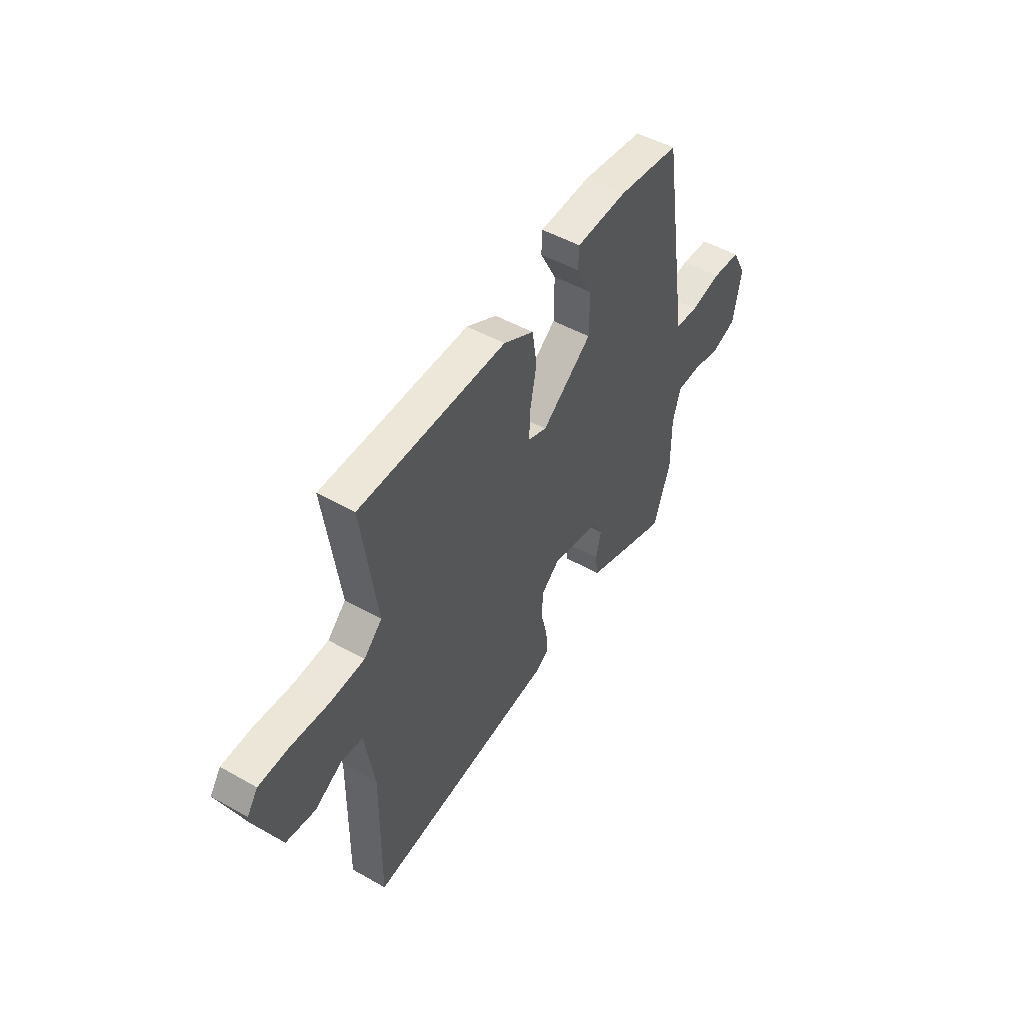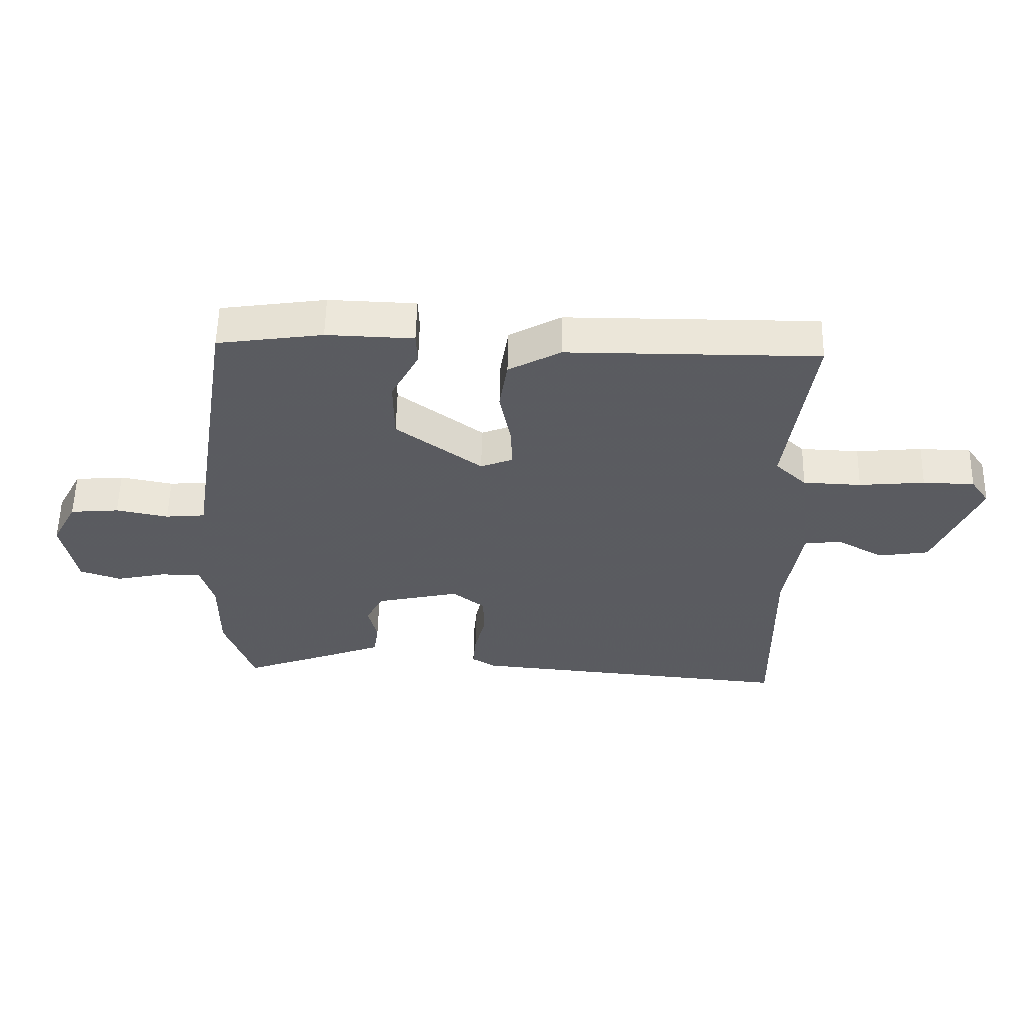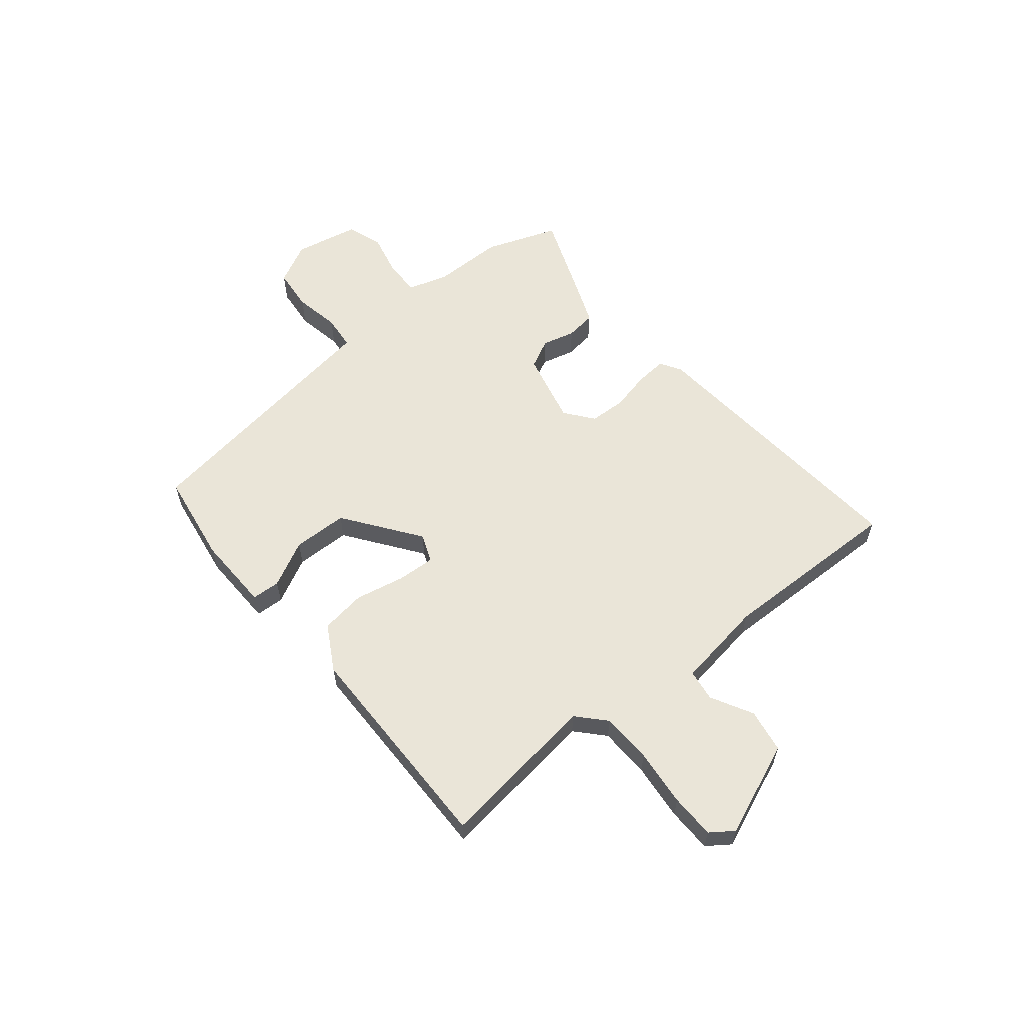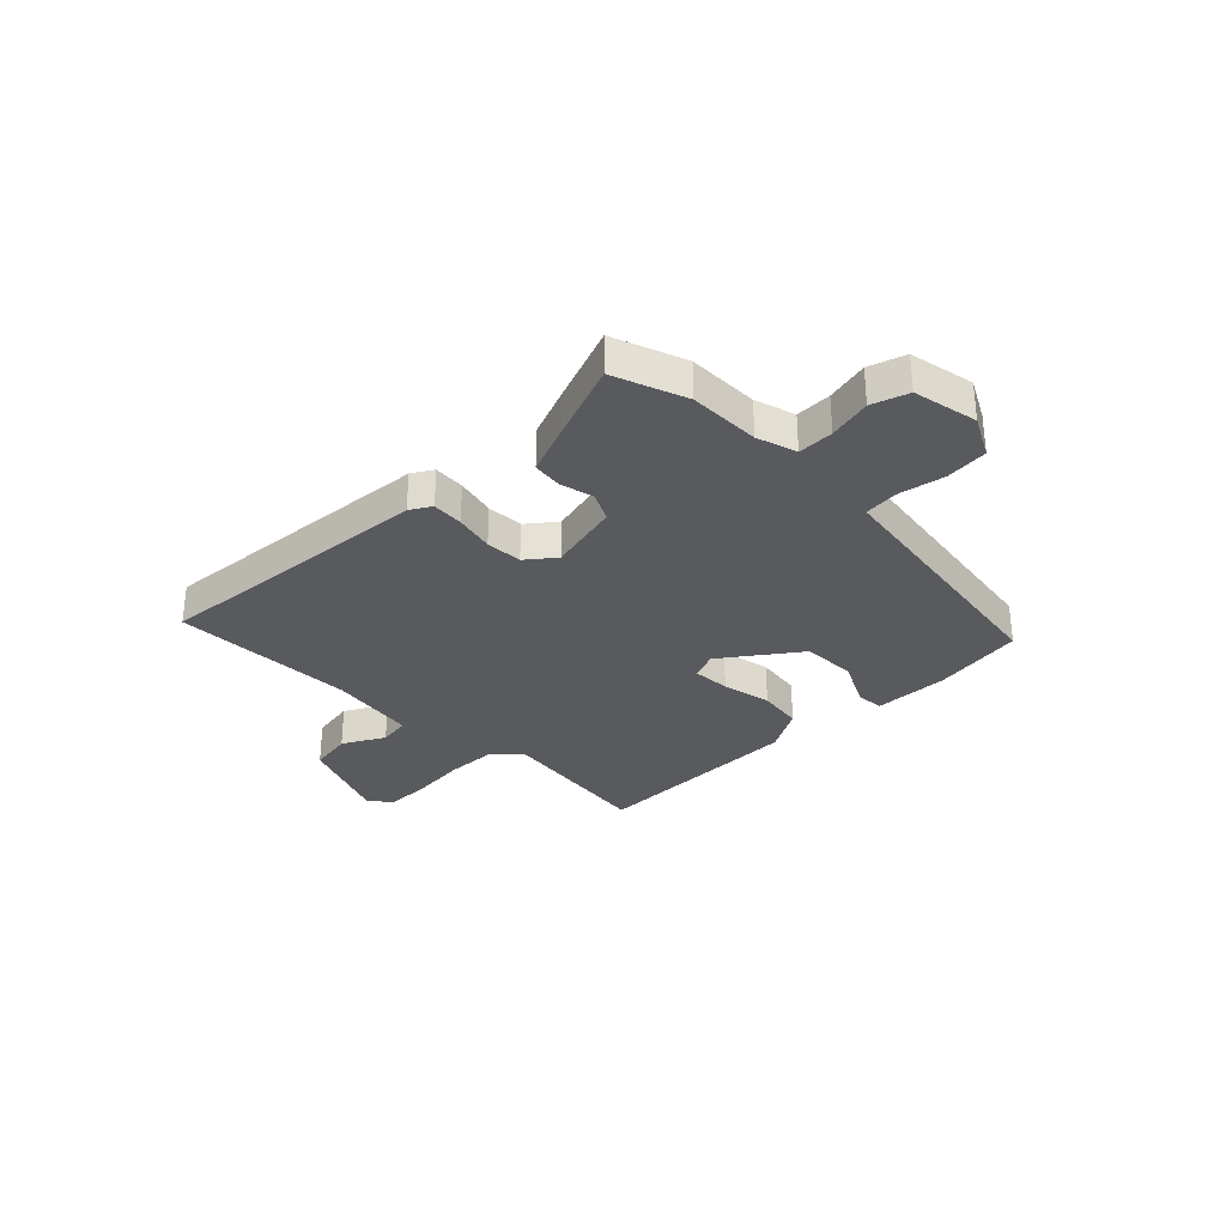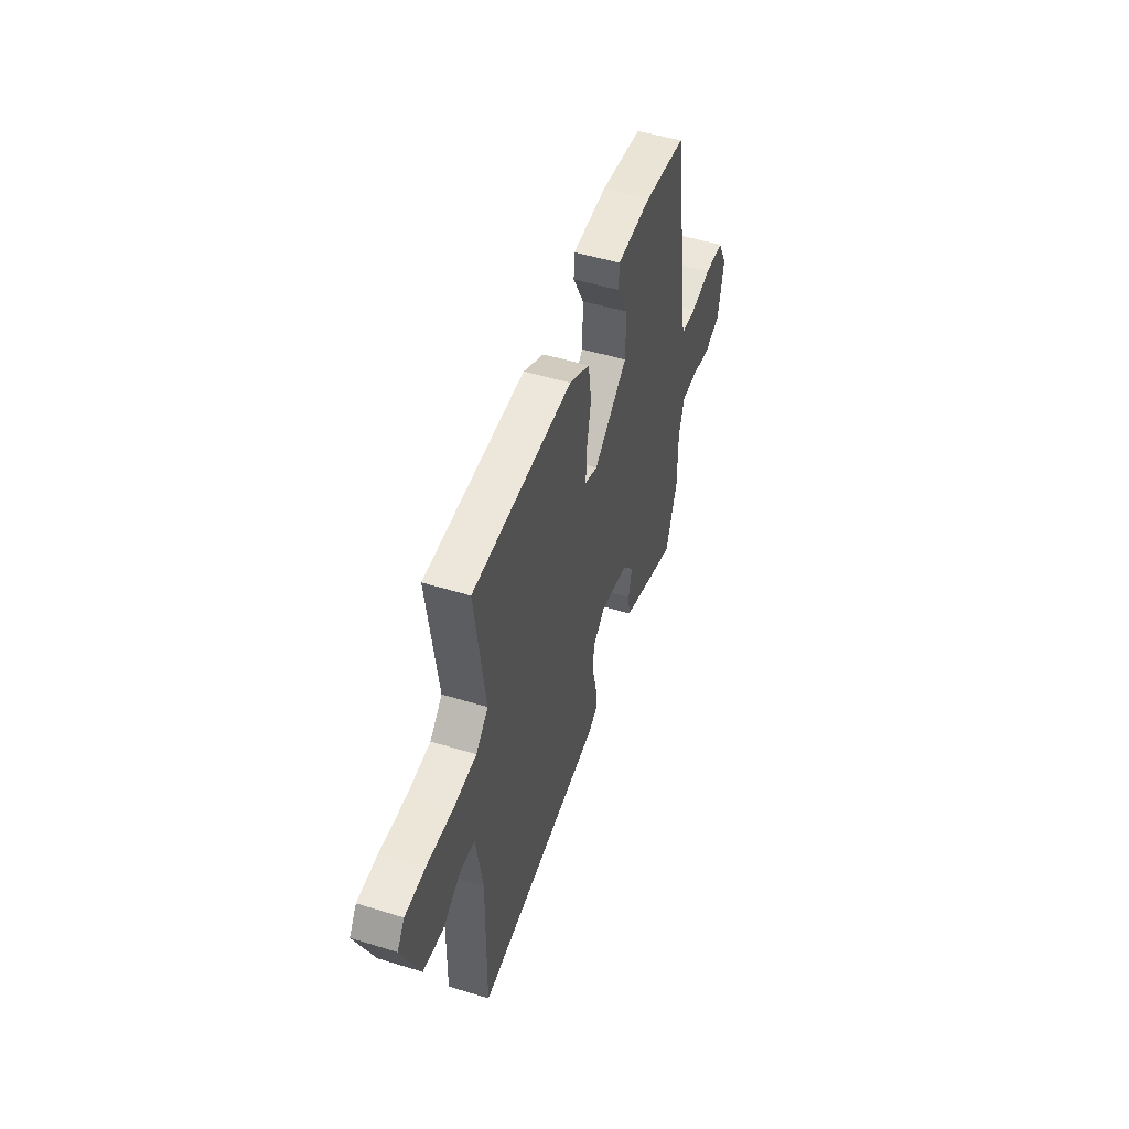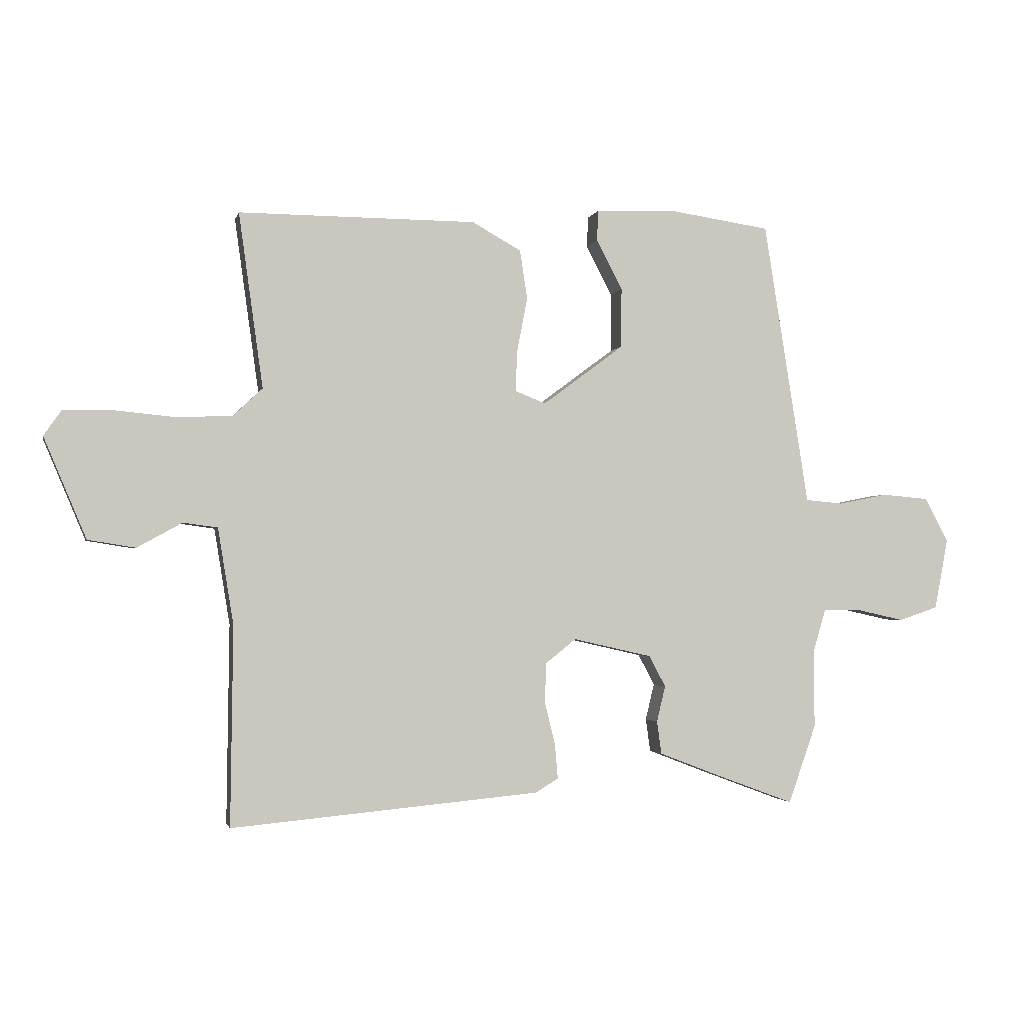
<metadata>
{"format":"obj","ext":"obj","renderer":"f3d","projection":"perspective","resolution":1024,"background":"white","views":[{"elev":49.6,"azim":121.9,"up":"+Z"},{"elev":56.5,"azim":1.2,"up":"+Z"},{"elev":59.0,"azim":51.3,"up":"+Y"},{"elev":-31.0,"azim":-134.8,"up":"+Y"},{"elev":50.4,"azim":108.6,"up":"+Z"},{"elev":-2.1,"azim":167.1,"up":"+Z"}]}
</metadata>
<code>
v 0.509 0.07 0.486
v 0.467 0.07 0.184
v 0.518 0.07 0.136
v 0.613 0.07 0.132
v 0.72 0.07 0.142
v 0.804 0.07 0.14
v 0.834 0.07 0.097
v 0.761 0.07 -0.077
v 0.679 0.07 -0.09
v 0.601 0.07 -0.047
v 0.542 0.07 -0.055
v 0.515 0.07 -0.221
v 0.519 0.07 -0.565
v -0.015 0.07 -0.516
v -0.054 0.07 -0.492
v -0.049 0.07 -0.433
v -0.031 0.07 -0.359
v -0.033 0.07 -0.29
v -0.086 0.07 -0.248
v -0.223 0.07 -0.279
v -0.251 0.07 -0.333
v -0.236 0.07 -0.395
v -0.244 0.07 -0.452
v -0.34 0.07 -0.489
v -0.485 0.07 -0.543
v -0.533 0.07 -0.407
v -0.532 0.07 -0.273
v -0.554 0.07 -0.198
v -0.621 0.07 -0.198
v -0.702 0.07 -0.216
v -0.77 0.07 -0.193
v -0.793 0.07 -0.071
v -0.752 0.07 0.006
v -0.672 0.07 0.013
v -0.586 0.07 -0.004
v -0.521 0.07 0.002
v -0.509 0.07 0.079
v -0.443 0.07 0.494
v -0.271 0.07 0.519
v -0.129 0.07 0.514
v -0.127 0.07 0.461
v -0.172 0.07 0.375
v -0.171 0.07 0.272
v -0.031 0.07 0.168
v 0.022 0.07 0.189
v 0.019 0.07 0.26
v 0.001 0.07 0.353
v 0.014 0.07 0.438
v 0.099 0.07 0.485
v 0.509 0 0.486
v 0.467 0 0.184
v 0.518 0 0.136
v 0.613 0 0.132
v 0.72 0 0.142
v 0.804 0 0.14
v 0.834 0 0.097
v 0.761 0 -0.077
v 0.679 0 -0.09
v 0.601 0 -0.047
v 0.542 0 -0.055
v 0.515 0 -0.221
v 0.519 0 -0.565
v -0.015 0 -0.516
v -0.054 0 -0.492
v -0.049 0 -0.433
v -0.031 0 -0.359
v -0.033 0 -0.29
v -0.086 0 -0.248
v -0.223 0 -0.279
v -0.251 0 -0.333
v -0.236 0 -0.395
v -0.244 0 -0.452
v -0.34 0 -0.489
v -0.485 0 -0.543
v -0.533 0 -0.407
v -0.532 0 -0.273
v -0.554 0 -0.198
v -0.621 0 -0.198
v -0.702 0 -0.216
v -0.77 0 -0.193
v -0.793 0 -0.071
v -0.752 0 0.006
v -0.672 0 0.013
v -0.586 0 -0.004
v -0.521 0 0.002
v -0.509 0 0.079
v -0.443 0 0.494
v -0.271 0 0.519
v -0.129 0 0.514
v -0.127 0 0.461
v -0.172 0 0.375
v -0.171 0 0.272
v -0.031 0 0.168
v 0.022 0 0.189
v 0.019 0 0.26
v 0.001 0 0.353
v 0.014 0 0.438
v 0.099 0 0.485
f 46 47 48 49
f 45 46 49 1
f 39 40 41 42
f 39 42 43
f 36 37 38 39
f 36 39 43
f 32 33 34 35
f 32 35 36
f 29 30 31 32
f 28 29 32 36
f 27 28 36 43
f 21 22 23 24
f 20 21 24 25
f 14 15 16 17
f 12 13 14 17
f 11 12 17 18
f 7 8 9 10
f 7 10 11
f 4 5 6 7
f 3 4 7 11
f 2 3 11 18
f 45 1 2 18
f 26 27 43 44
f 20 25 26 44
f 19 20 44 45
f 18 19 45
f 98 97 96 95
f 50 98 95 94
f 91 90 89 88
f 92 91 88
f 88 87 86 85
f 92 88 85
f 84 83 82 81
f 85 84 81
f 81 80 79 78
f 85 81 78 77
f 92 85 77 76
f 73 72 71 70
f 74 73 70 69
f 66 65 64 63
f 66 63 62 61
f 67 66 61 60
f 59 58 57 56
f 60 59 56
f 56 55 54 53
f 60 56 53 52
f 67 60 52 51
f 67 51 50 94
f 93 92 76 75
f 93 75 74 69
f 94 93 69 68
f 94 68 67
f 1 50 51 2
f 2 51 52 3
f 3 52 53 4
f 4 53 54 5
f 5 54 55 6
f 6 55 56 7
f 7 56 57 8
f 8 57 58 9
f 9 58 59 10
f 10 59 60 11
f 11 60 61 12
f 12 61 62 13
f 13 62 63 14
f 14 63 64 15
f 15 64 65 16
f 16 65 66 17
f 17 66 67 18
f 18 67 68 19
f 19 68 69 20
f 20 69 70 21
f 21 70 71 22
f 22 71 72 23
f 23 72 73 24
f 24 73 74 25
f 25 74 75 26
f 26 75 76 27
f 27 76 77 28
f 28 77 78 29
f 29 78 79 30
f 30 79 80 31
f 31 80 81 32
f 32 81 82 33
f 33 82 83 34
f 34 83 84 35
f 35 84 85 36
f 36 85 86 37
f 37 86 87 38
f 38 87 88 39
f 39 88 89 40
f 40 89 90 41
f 41 90 91 42
f 42 91 92 43
f 43 92 93 44
f 44 93 94 45
f 45 94 95 46
f 46 95 96 47
f 47 96 97 48
f 48 97 98 49
f 49 98 50 1

</code>
